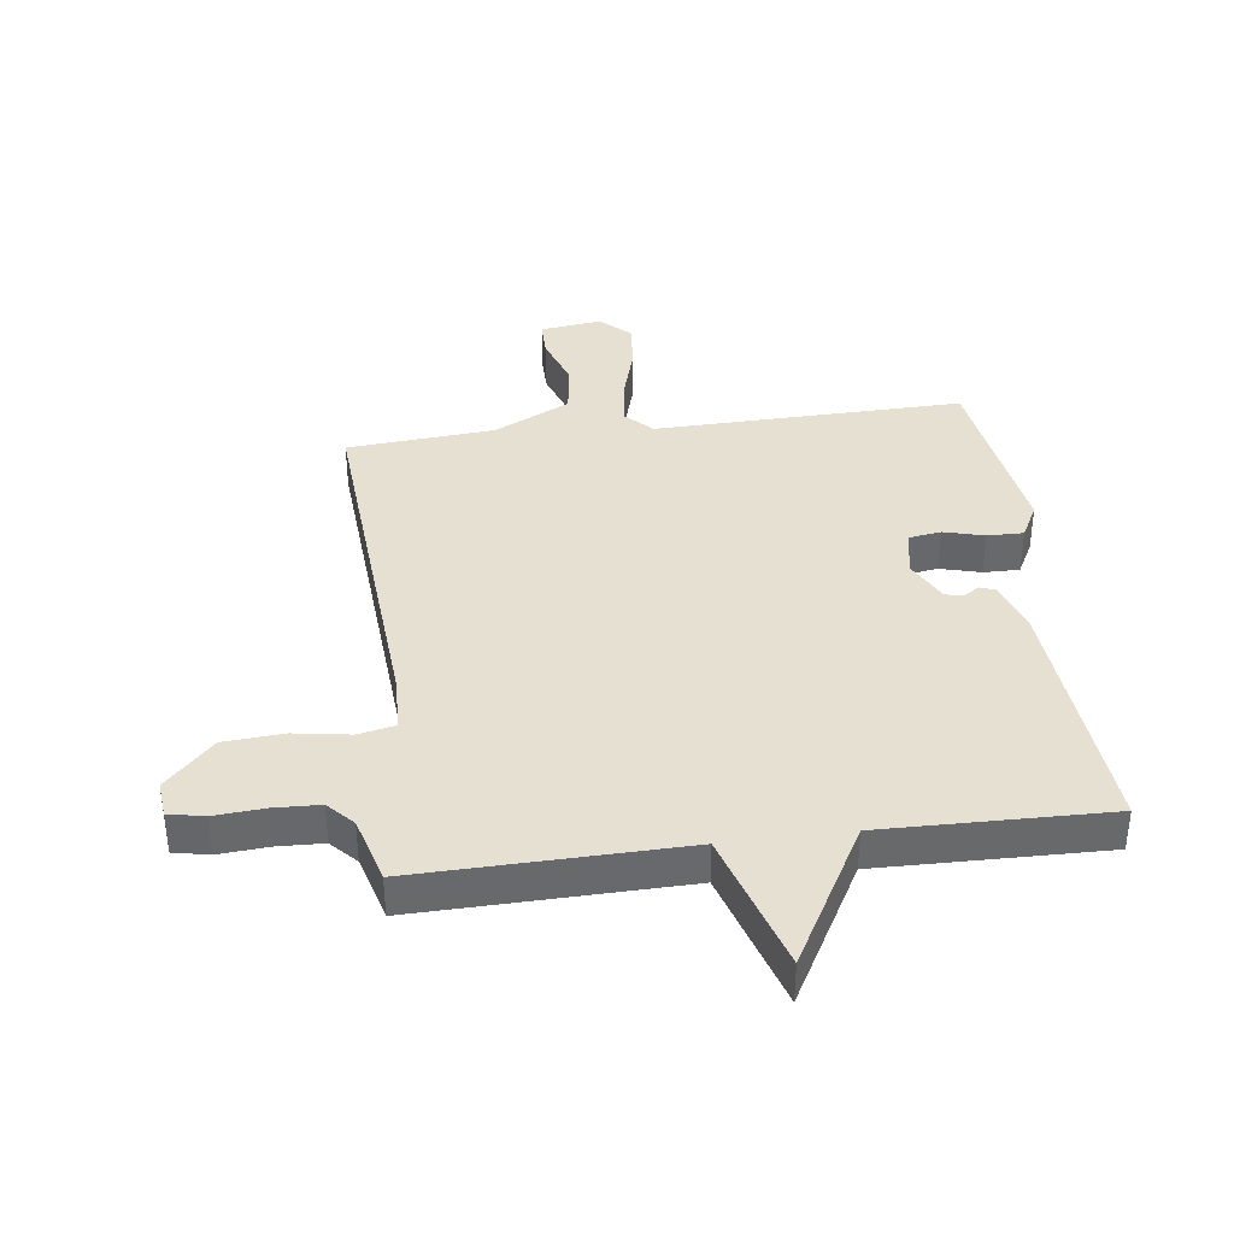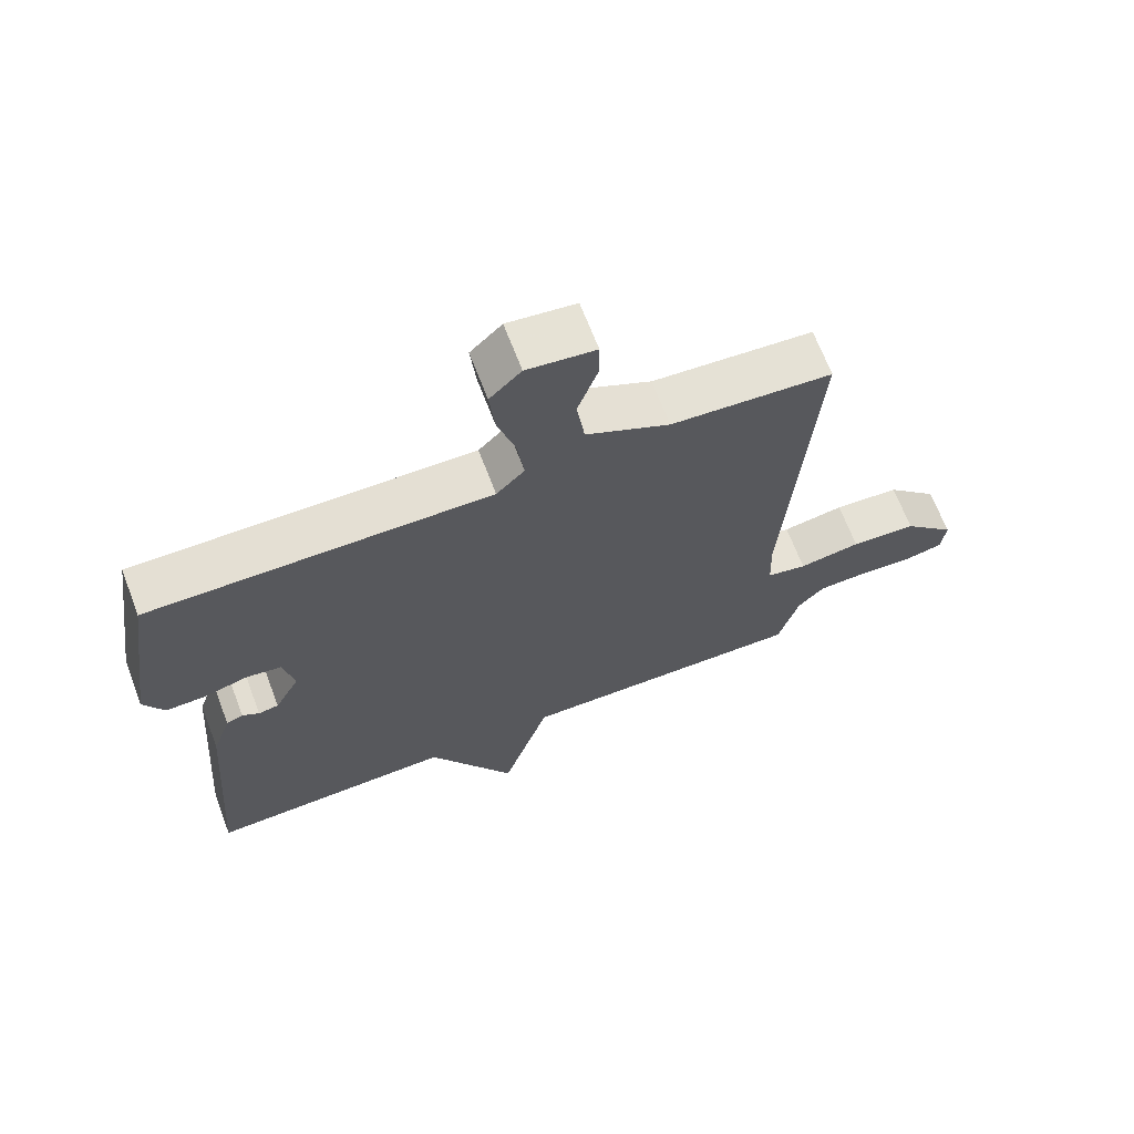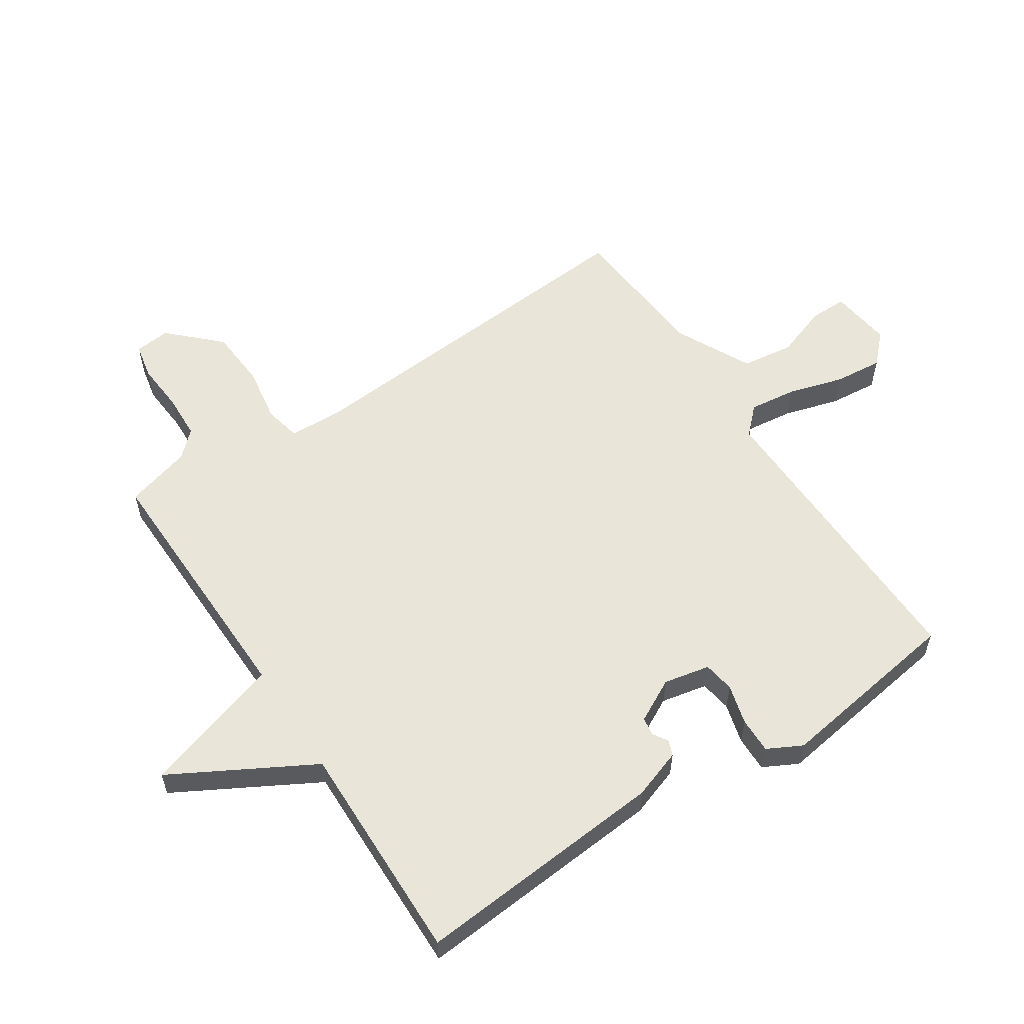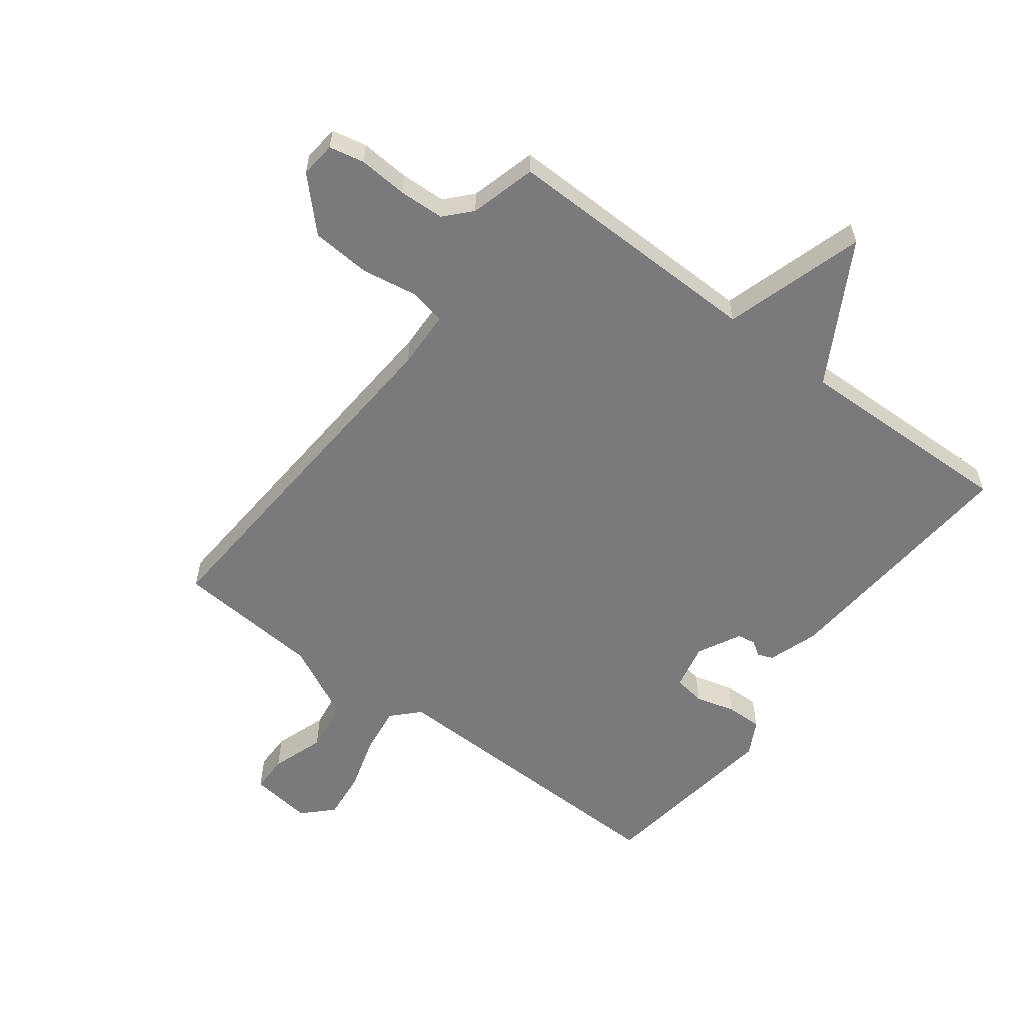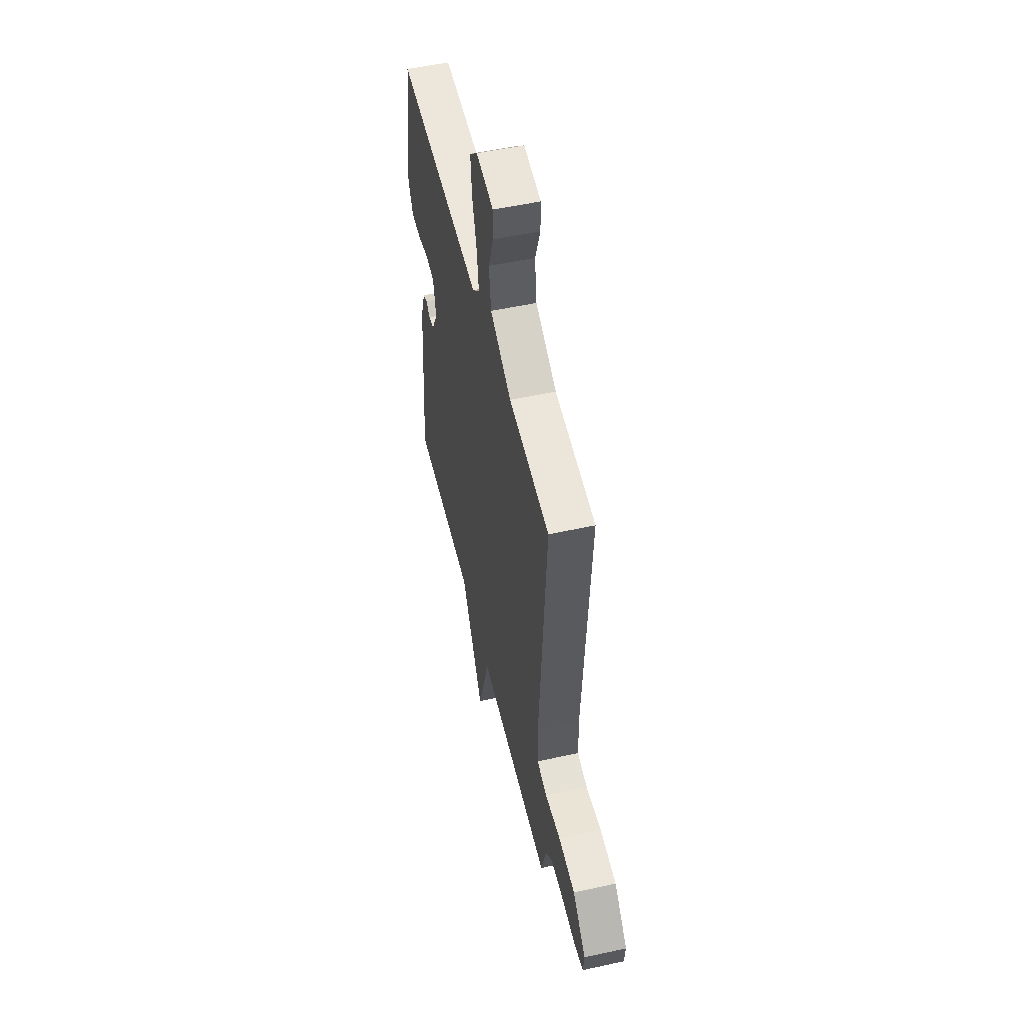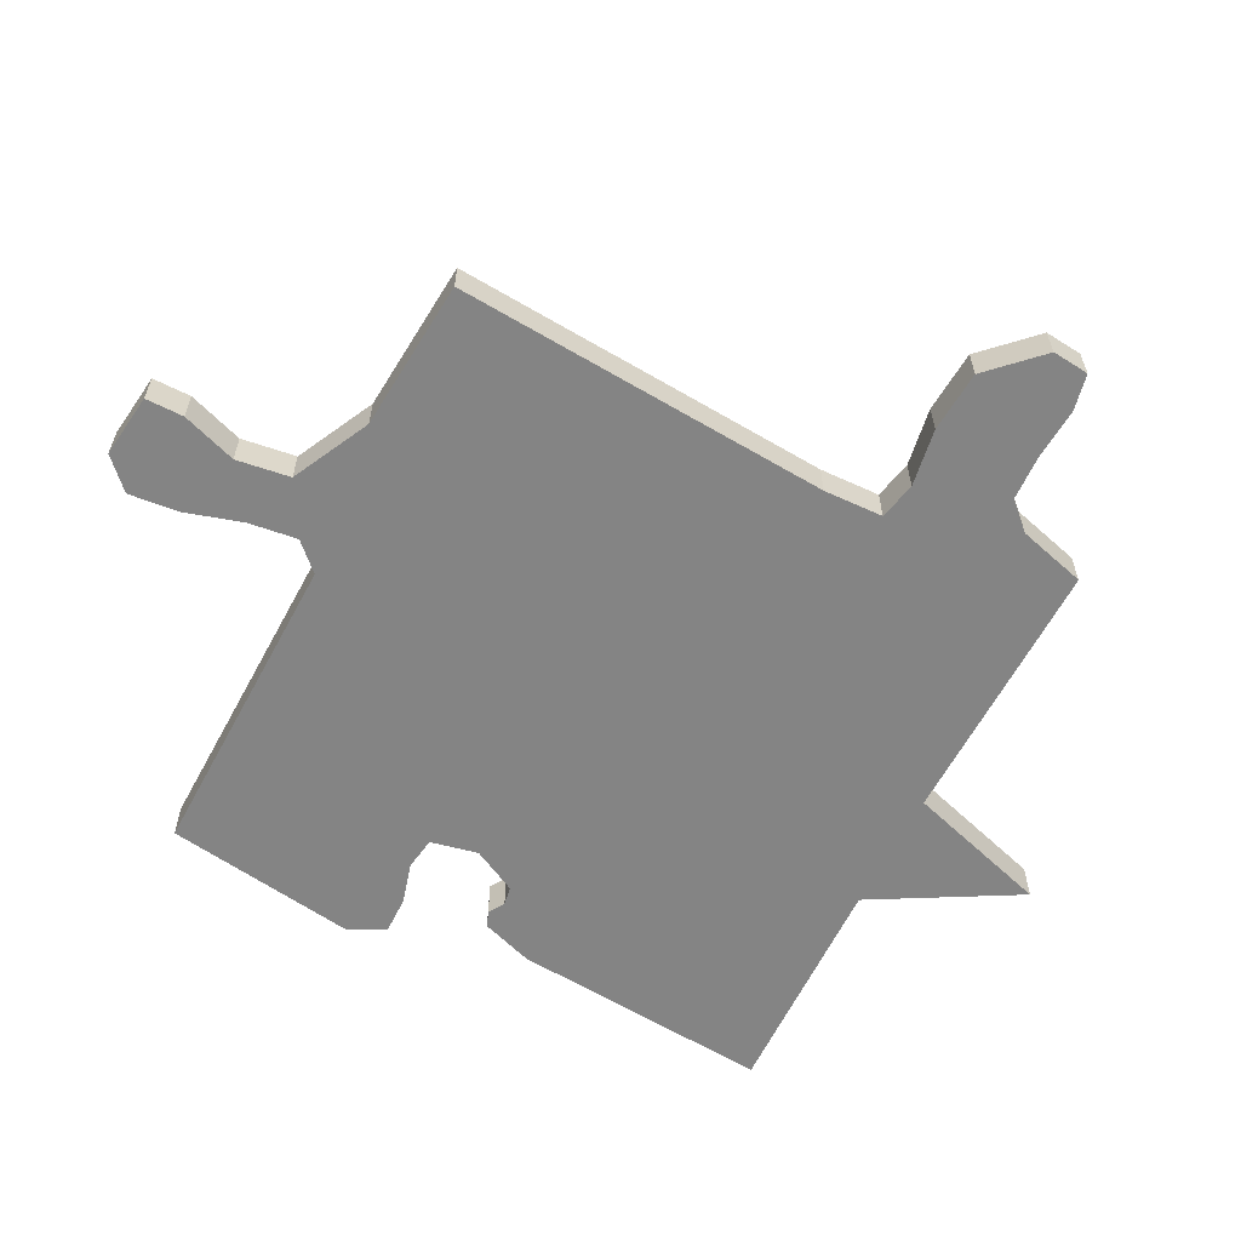
<metadata>
{"format":"obj","ext":"obj","renderer":"f3d","projection":"perspective","resolution":1024,"background":"white","views":[{"elev":37.8,"azim":172.6,"up":"+Y"},{"elev":67.5,"azim":-20.9,"up":"+Z"},{"elev":57.9,"azim":-123.5,"up":"+Y"},{"elev":-58.2,"azim":143.1,"up":"+Y"},{"elev":53.1,"azim":76.8,"up":"+Z"},{"elev":-61.3,"azim":63.0,"up":"+Y"}]}
</metadata>
<code>
v -0.5 0.07 0.5
v 0.006 0.07 0.49
v 0.048 0.07 0.533
v 0.038 0.07 0.611
v 0.011 0.07 0.702
v 0.003 0.07 0.782
v 0.05 0.07 0.828
v 0.152 0.07 0.815
v 0.152 0.07 0.754
v 0.122 0.07 0.667
v 0.134 0.07 0.581
v 0.259 0.07 0.519
v 0.5 0.07 0.5
v 0.458 0.07 -0.101
v 0.461 0.07 -0.196
v 0.521 0.07 -0.209
v 0.613 0.07 -0.194
v 0.711 0.07 -0.201
v 0.789 0.07 -0.281
v 0.783 0.07 -0.34
v 0.725 0.07 -0.352
v 0.644 0.07 -0.346
v 0.569 0.07 -0.349
v 0.53 0.07 -0.391
v 0.5 0.07 -0.5
v 0.067 0.07 -0.492
v -0.004 0.07 -0.723
v -0.133 0.07 -0.492
v -0.5 0.07 -0.5
v -0.467 0.07 -0.082
v -0.439 0.07 0
v -0.414 0.07 0.01
v -0.389 0.07 -0.006
v -0.359 0.07 -0.001
v -0.322 0.07 0.07
v -0.338 0.07 0.146
v -0.39 0.07 0.154
v -0.456 0.07 0.136
v -0.515 0.07 0.135
v -0.545 0.07 0.192
v -0.5 0 0.5
v 0.006 0 0.49
v 0.048 0 0.533
v 0.038 0 0.611
v 0.011 0 0.702
v 0.003 0 0.782
v 0.05 0 0.828
v 0.152 0 0.815
v 0.152 0 0.754
v 0.122 0 0.667
v 0.134 0 0.581
v 0.259 0 0.519
v 0.5 0 0.5
v 0.458 0 -0.101
v 0.461 0 -0.196
v 0.521 0 -0.209
v 0.613 0 -0.194
v 0.711 0 -0.201
v 0.789 0 -0.281
v 0.783 0 -0.34
v 0.725 0 -0.352
v 0.644 0 -0.346
v 0.569 0 -0.349
v 0.53 0 -0.391
v 0.5 0 -0.5
v 0.067 0 -0.492
v -0.004 0 -0.723
v -0.133 0 -0.492
v -0.5 0 -0.5
v -0.467 0 -0.082
v -0.439 0 0
v -0.414 0 0.01
v -0.389 0 -0.006
v -0.359 0 -0.001
v -0.322 0 0.07
v -0.338 0 0.146
v -0.39 0 0.154
v -0.456 0 0.136
v -0.515 0 0.135
v -0.545 0 0.192
f 40 1 2
f 39 40 2
f 38 39 2
f 37 38 2
f 36 37 2
f 35 36 2
f 34 35 2 3
f 31 32 33
f 30 31 33
f 29 30 33
f 28 29 33
f 28 33 34
f 27 28 34
f 26 27 34
f 26 34 3
f 25 26 3
f 24 25 3
f 20 21 22
f 19 20 22
f 18 19 22
f 17 18 22
f 16 17 22
f 15 16 22 23
f 12 13 14
f 11 12 14 15
f 8 9 10
f 7 8 10
f 6 7 10
f 5 6 10
f 4 5 10
f 4 10 11
f 3 4 11 15
f 15 23 24
f 3 15 24
f 42 41 80
f 42 80 79
f 42 79 78
f 42 78 77
f 42 77 76
f 42 76 75
f 43 42 75 74
f 73 72 71
f 73 71 70
f 73 70 69
f 73 69 68
f 74 73 68
f 74 68 67
f 74 67 66
f 43 74 66
f 43 66 65
f 43 65 64
f 62 61 60
f 62 60 59
f 62 59 58
f 62 58 57
f 62 57 56
f 63 62 56 55
f 54 53 52
f 55 54 52 51
f 50 49 48
f 50 48 47
f 50 47 46
f 50 46 45
f 50 45 44
f 51 50 44
f 55 51 44 43
f 64 63 55
f 64 55 43
f 1 41 42 2
f 2 42 43 3
f 3 43 44 4
f 4 44 45 5
f 5 45 46 6
f 6 46 47 7
f 7 47 48 8
f 8 48 49 9
f 9 49 50 10
f 10 50 51 11
f 11 51 52 12
f 12 52 53 13
f 13 53 54 14
f 14 54 55 15
f 15 55 56 16
f 16 56 57 17
f 17 57 58 18
f 18 58 59 19
f 19 59 60 20
f 20 60 61 21
f 21 61 62 22
f 22 62 63 23
f 23 63 64 24
f 24 64 65 25
f 25 65 66 26
f 26 66 67 27
f 27 67 68 28
f 28 68 69 29
f 29 69 70 30
f 30 70 71 31
f 31 71 72 32
f 32 72 73 33
f 33 73 74 34
f 34 74 75 35
f 35 75 76 36
f 36 76 77 37
f 37 77 78 38
f 38 78 79 39
f 39 79 80 40
f 40 80 41 1

</code>
